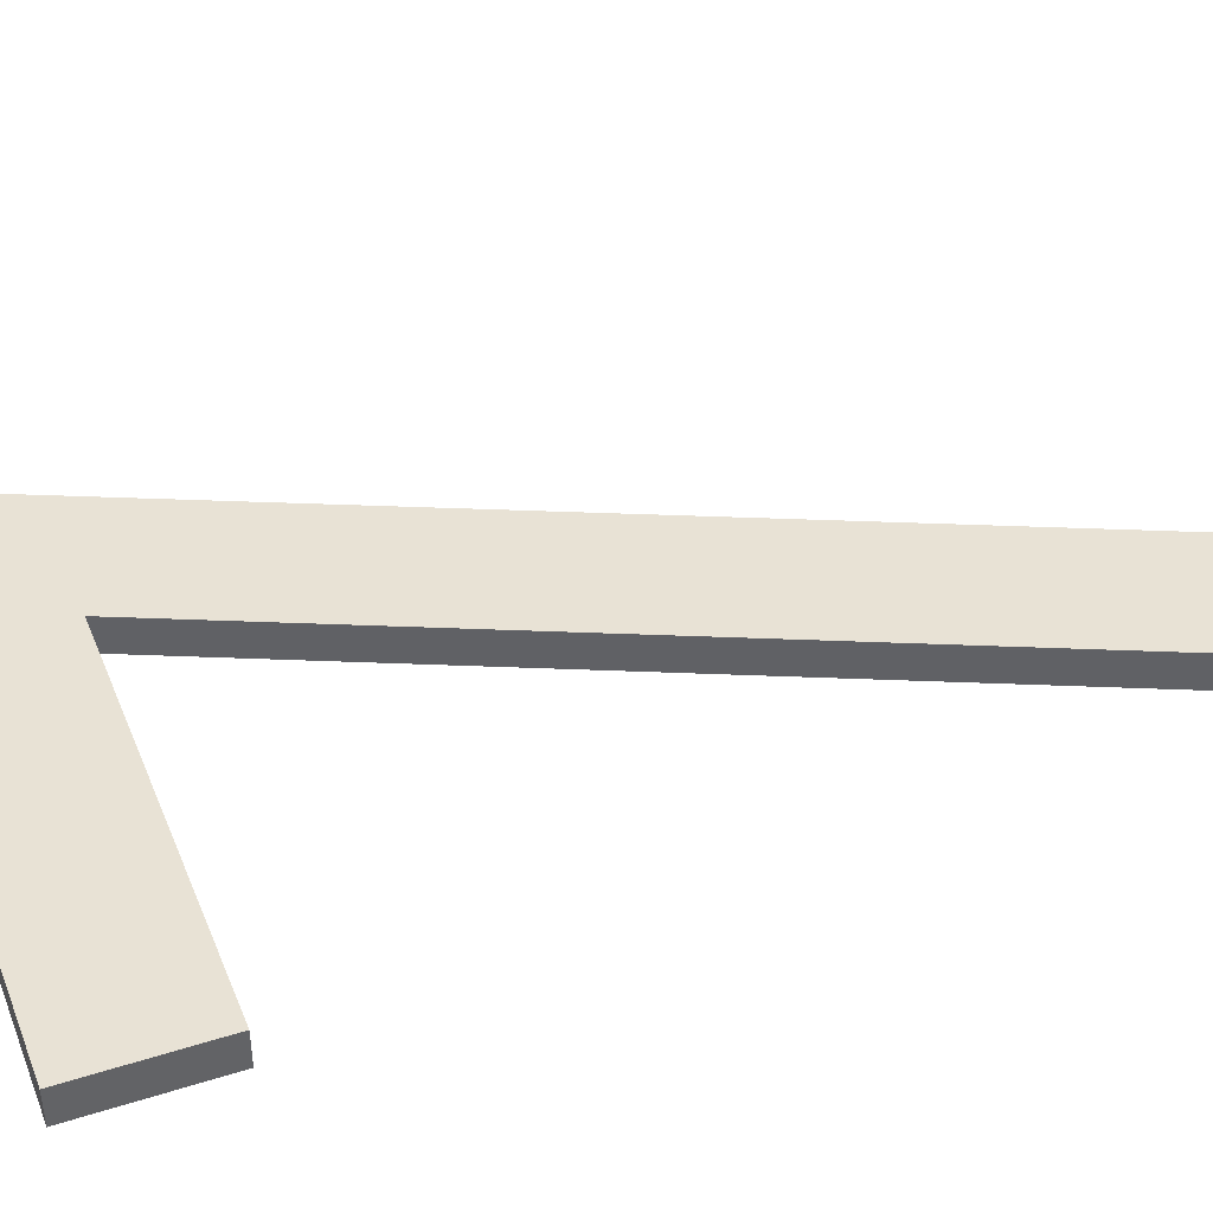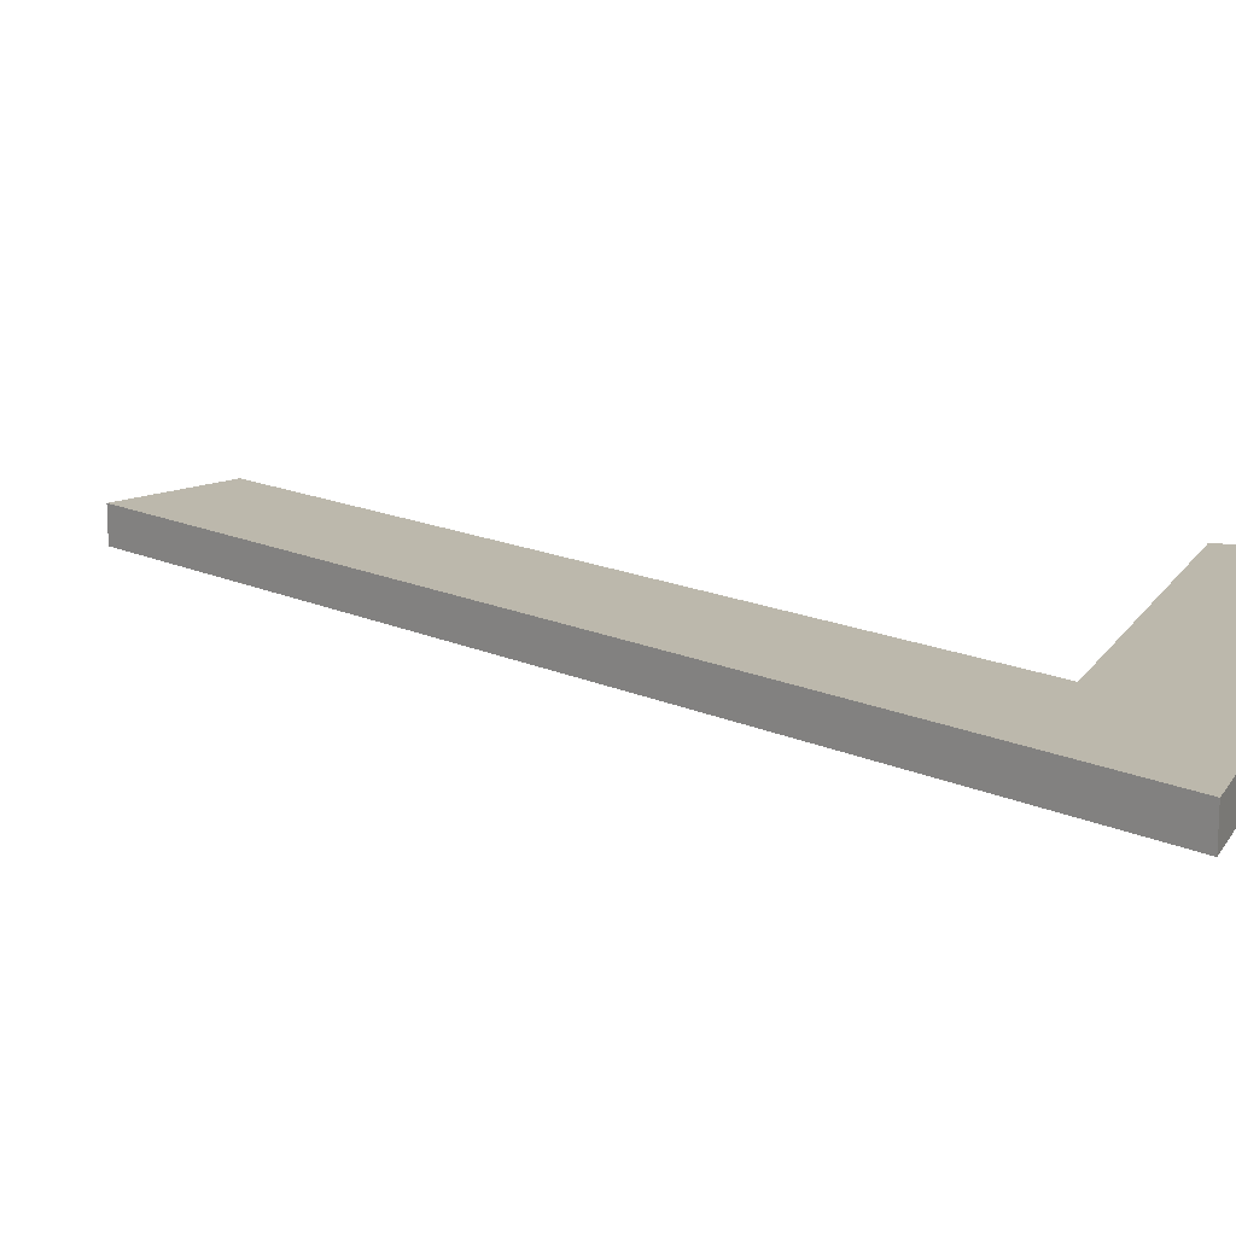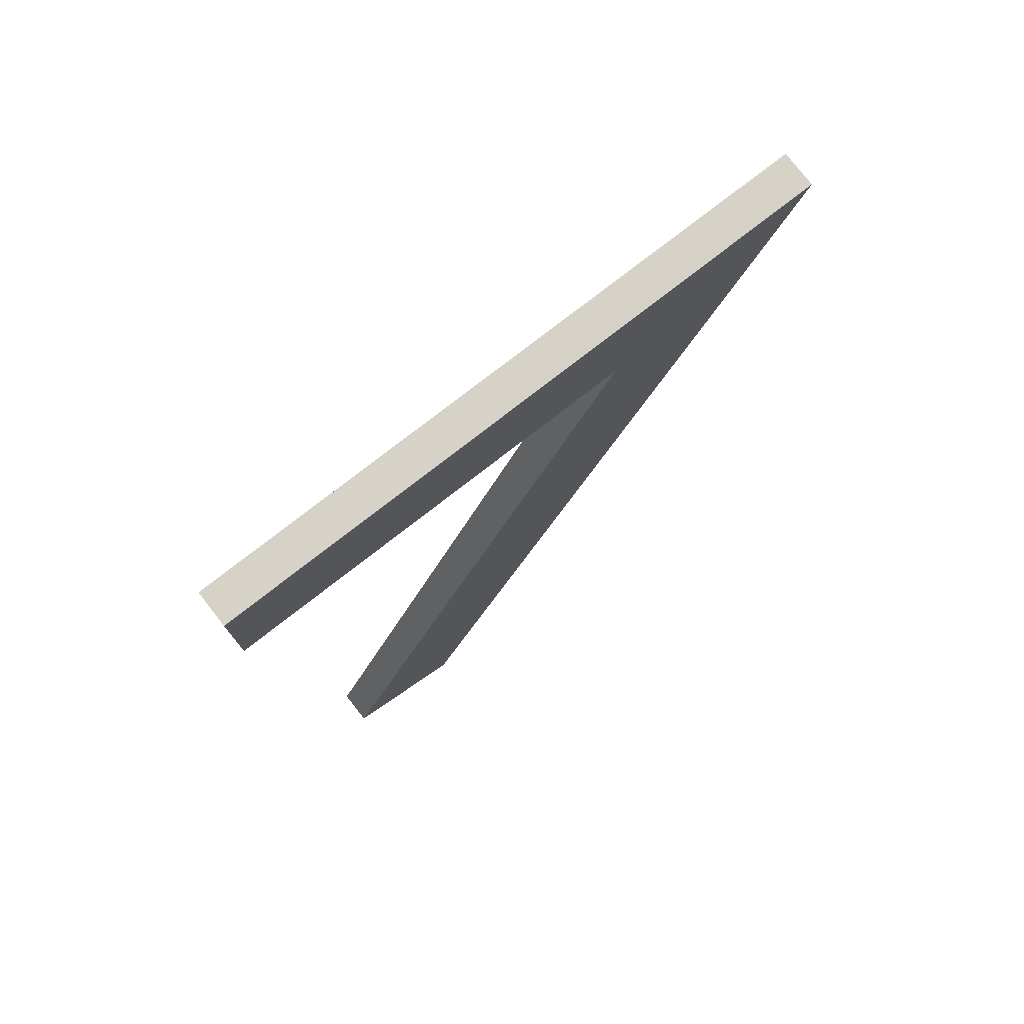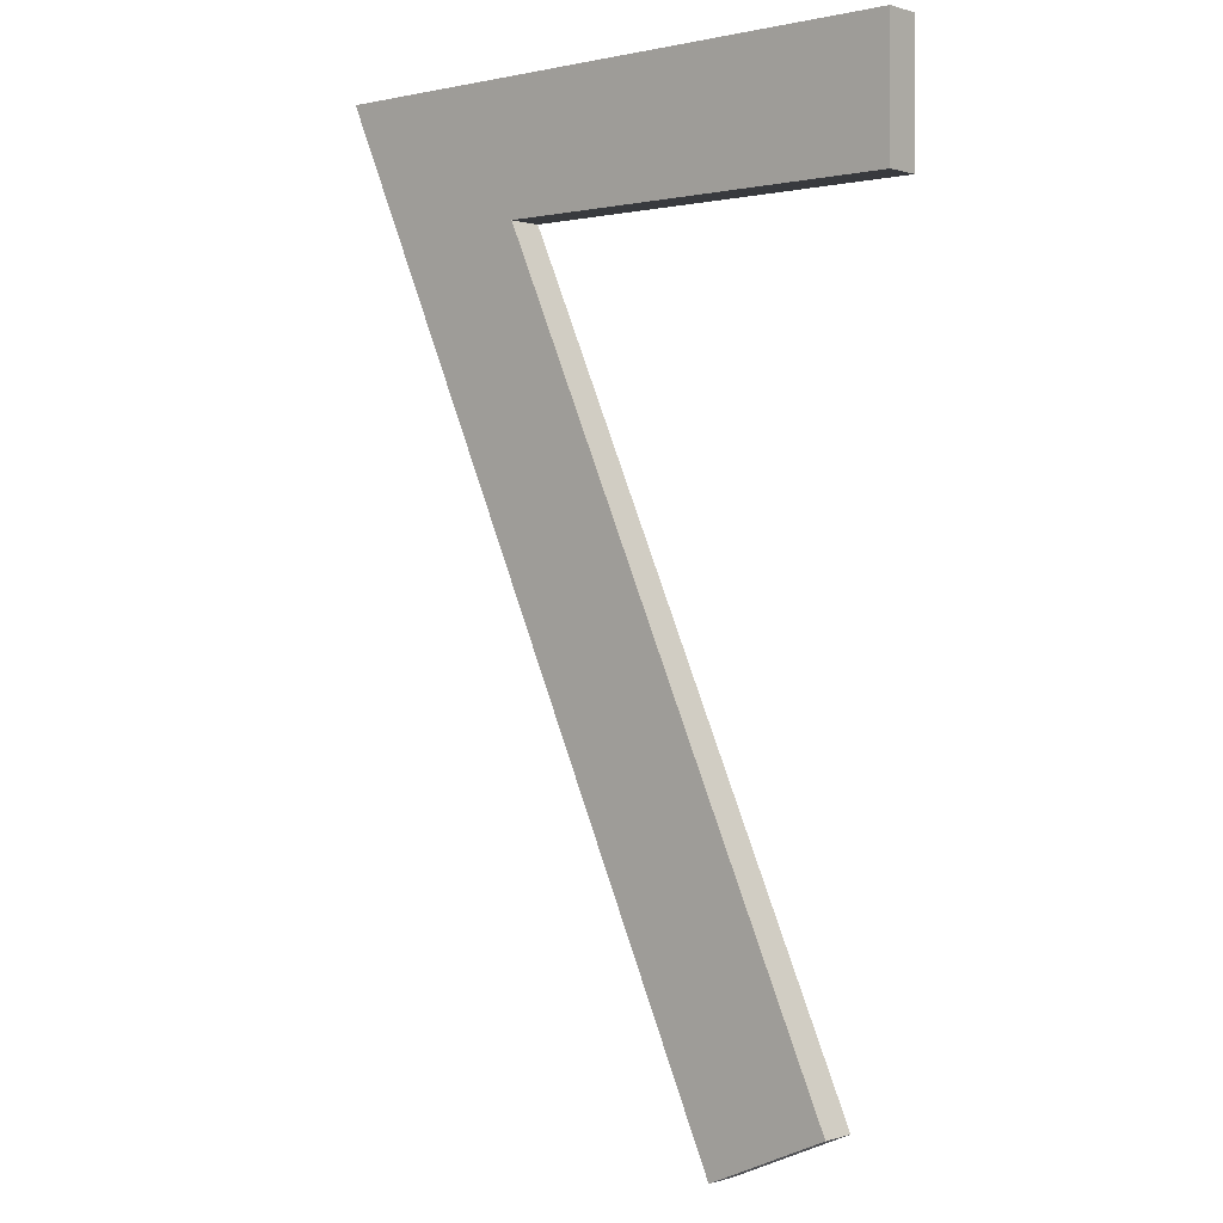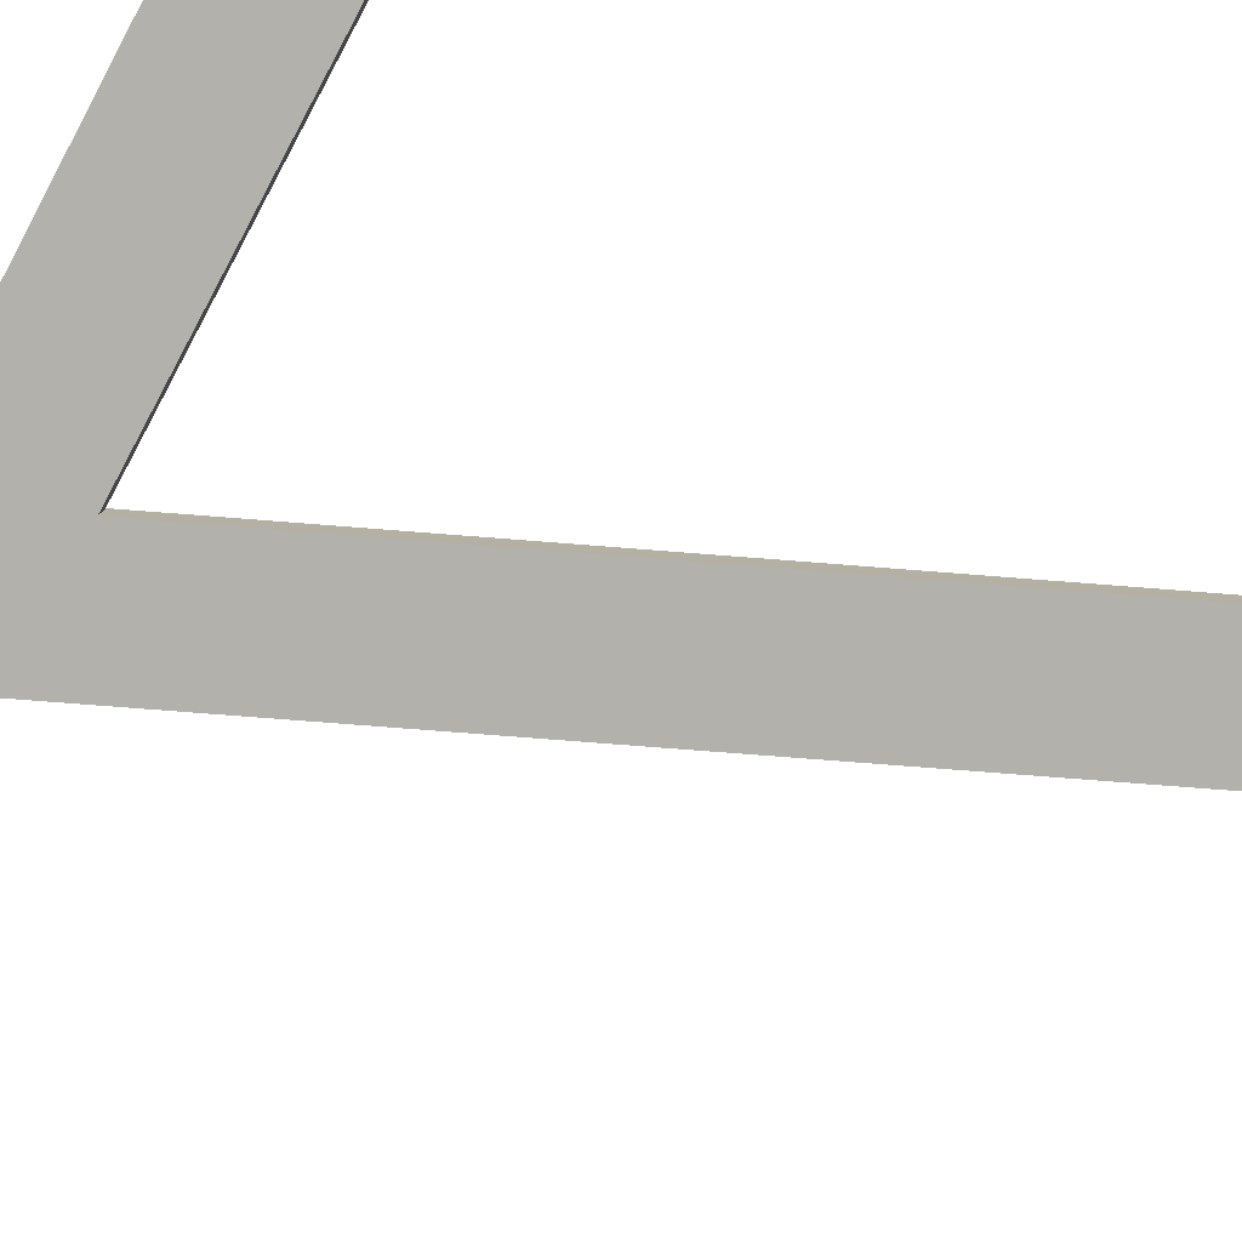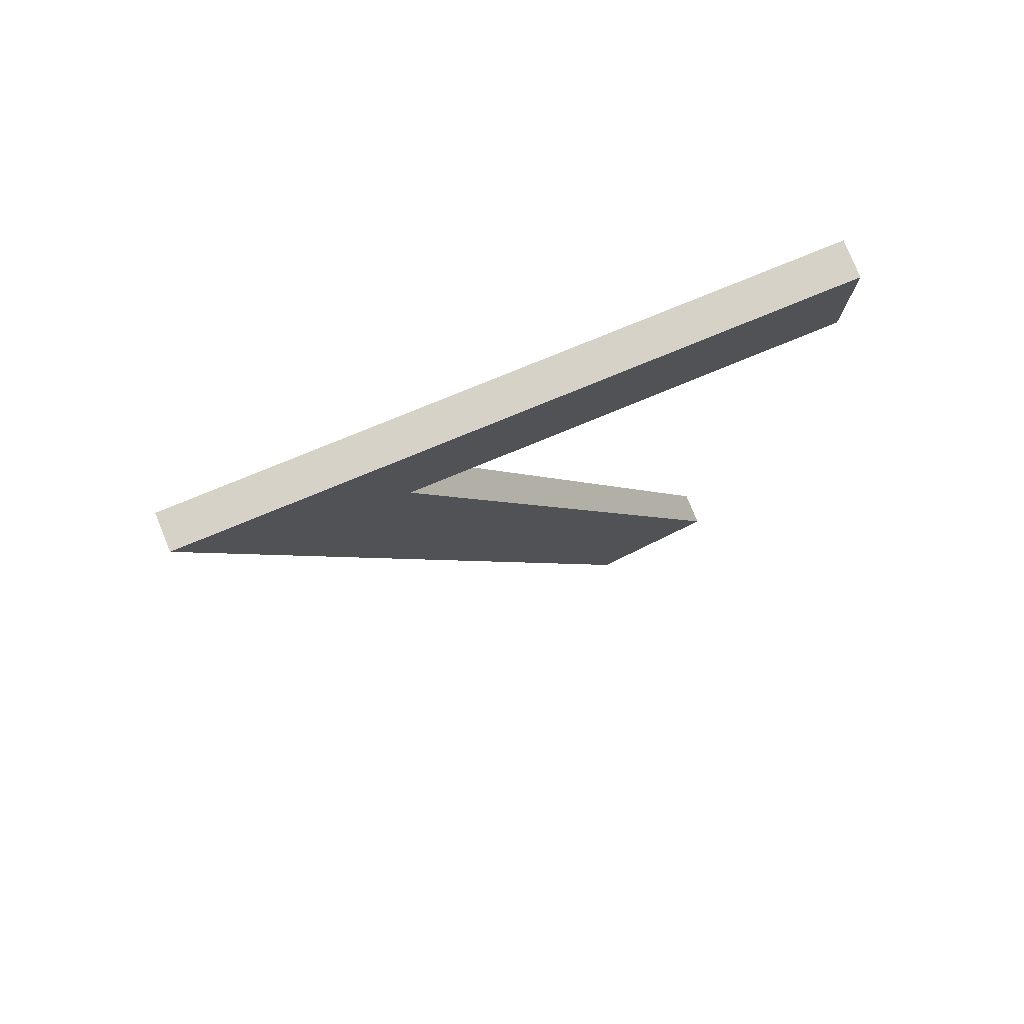
<metadata>
{"format":"obj","ext":"obj","renderer":"f3d","projection":"perspective","resolution":1024,"background":"white","views":[{"elev":40.8,"azim":-111.2,"up":"+Z"},{"elev":14.6,"azim":111.6,"up":"+Z"},{"elev":77.3,"azim":-37.9,"up":"+Y"},{"elev":0.2,"azim":-139.1,"up":"+Y"},{"elev":-79.0,"azim":-118.5,"up":"+Z"},{"elev":78.3,"azim":157.7,"up":"+Y"}]}
</metadata>
<code>
o Text_Mesh
v 0.7246 1.008 -0
v 0.07246 1.008 -0
v 0.07246 0.871 -0
v 0.5087 0.871 -0
v 0.139 0.04288 -0
v 0.2676 -0.01331 0
v 0.7246 1.008 -0.03697
v 0.07246 1.008 -0.03697
v 0.07246 0.871 -0.03697
v 0.5087 0.871 -0.03697
v 0.139 0.04288 -0.03697
v 0.2676 -0.01331 -0.03697
f 3 1 2
f 3 4 1
f 4 6 1
f 5 6 4
f 8 7 9
f 7 10 9
f 7 12 10
f 10 12 11
f 5 11 12
f 4 3 9
f 1 7 8
f 2 8 9
f 4 10 11
f 1 6 12
f 6 5 12
f 10 4 9
f 2 1 8
f 3 2 9
f 5 4 11
f 7 1 12

</code>
